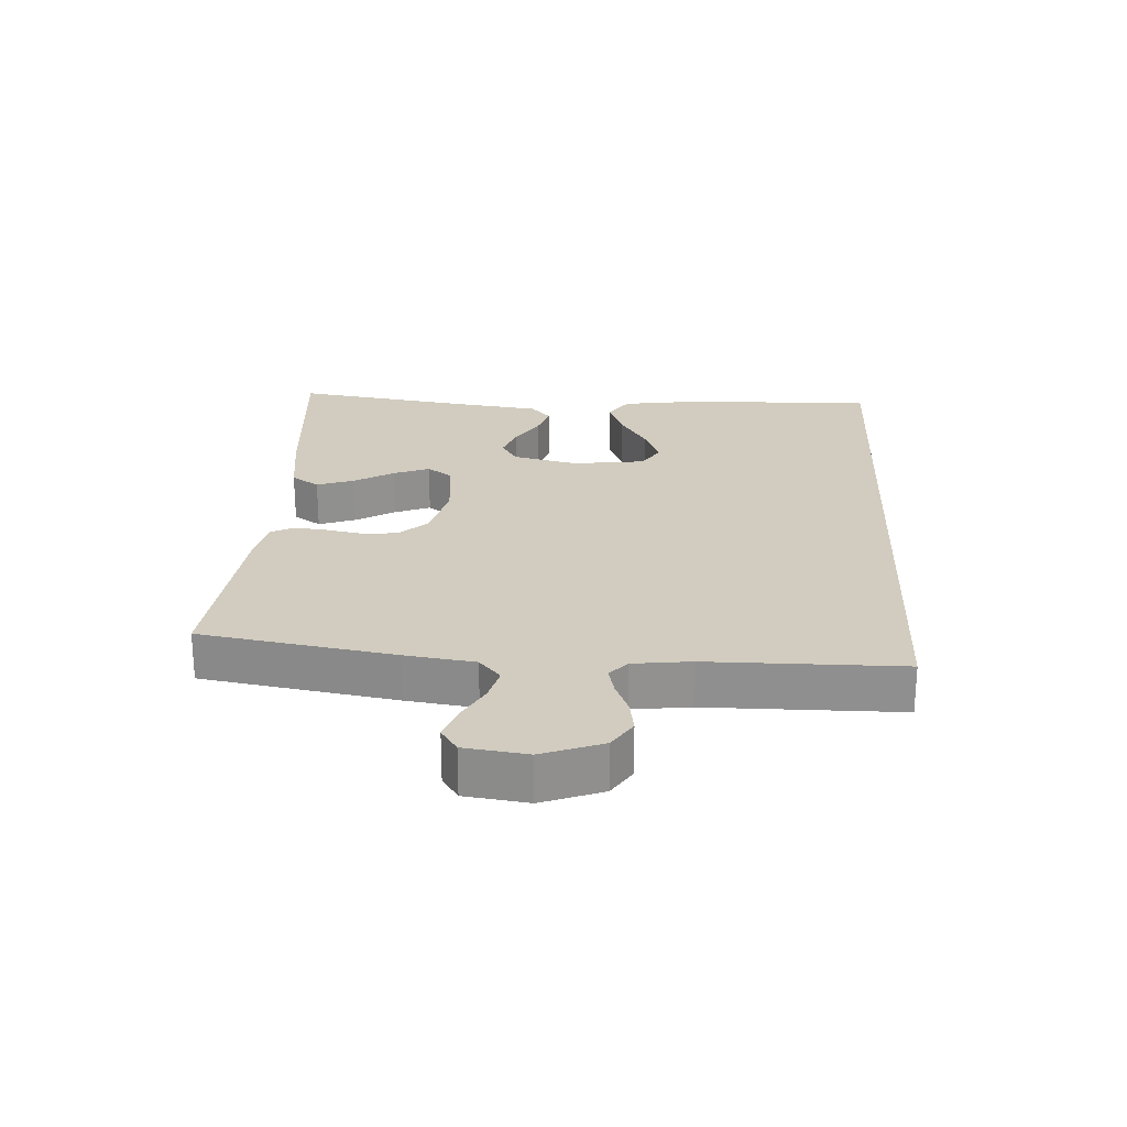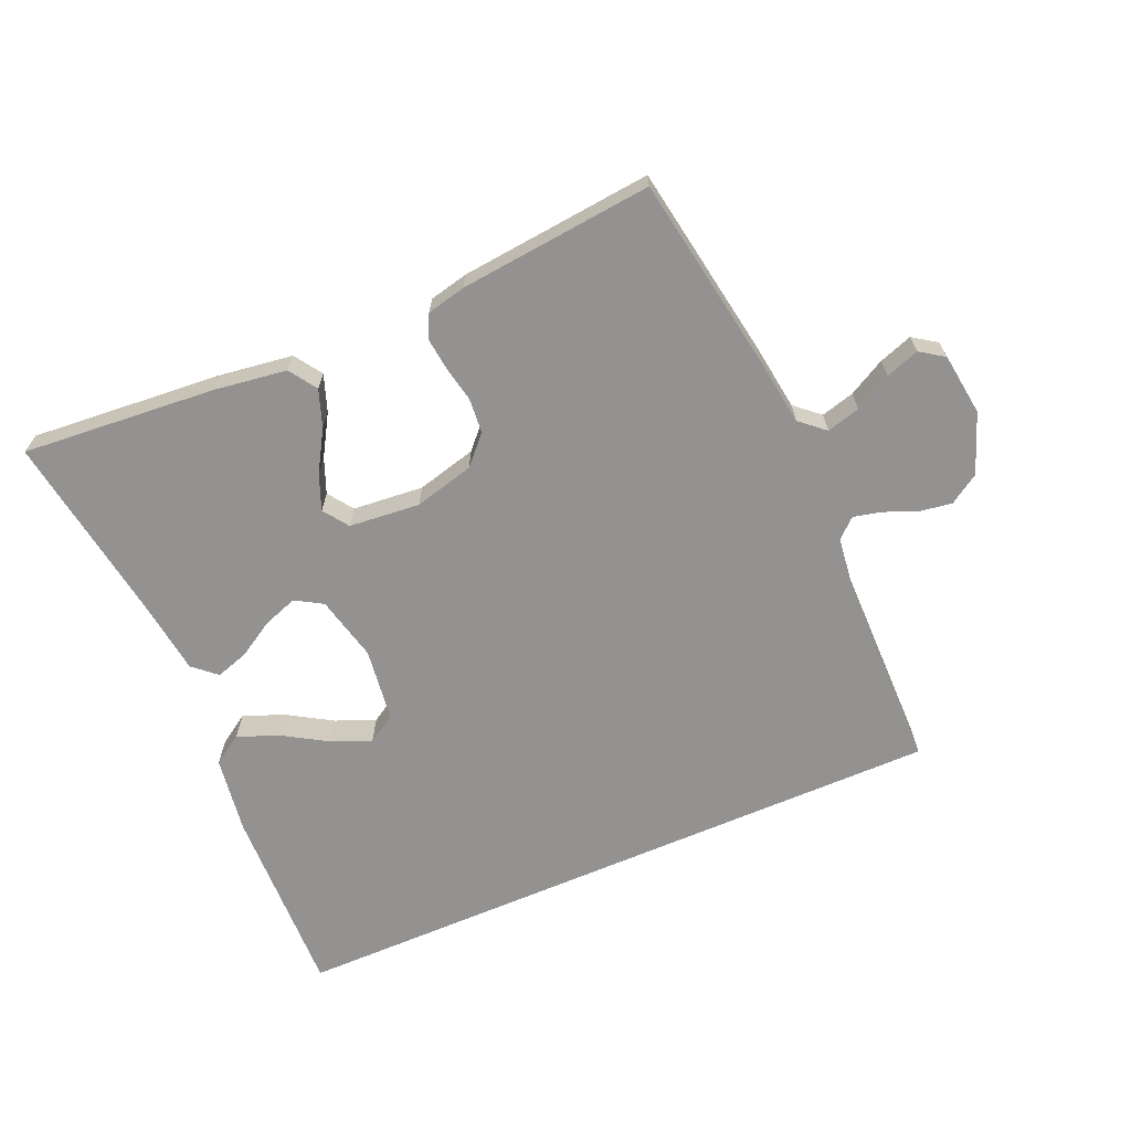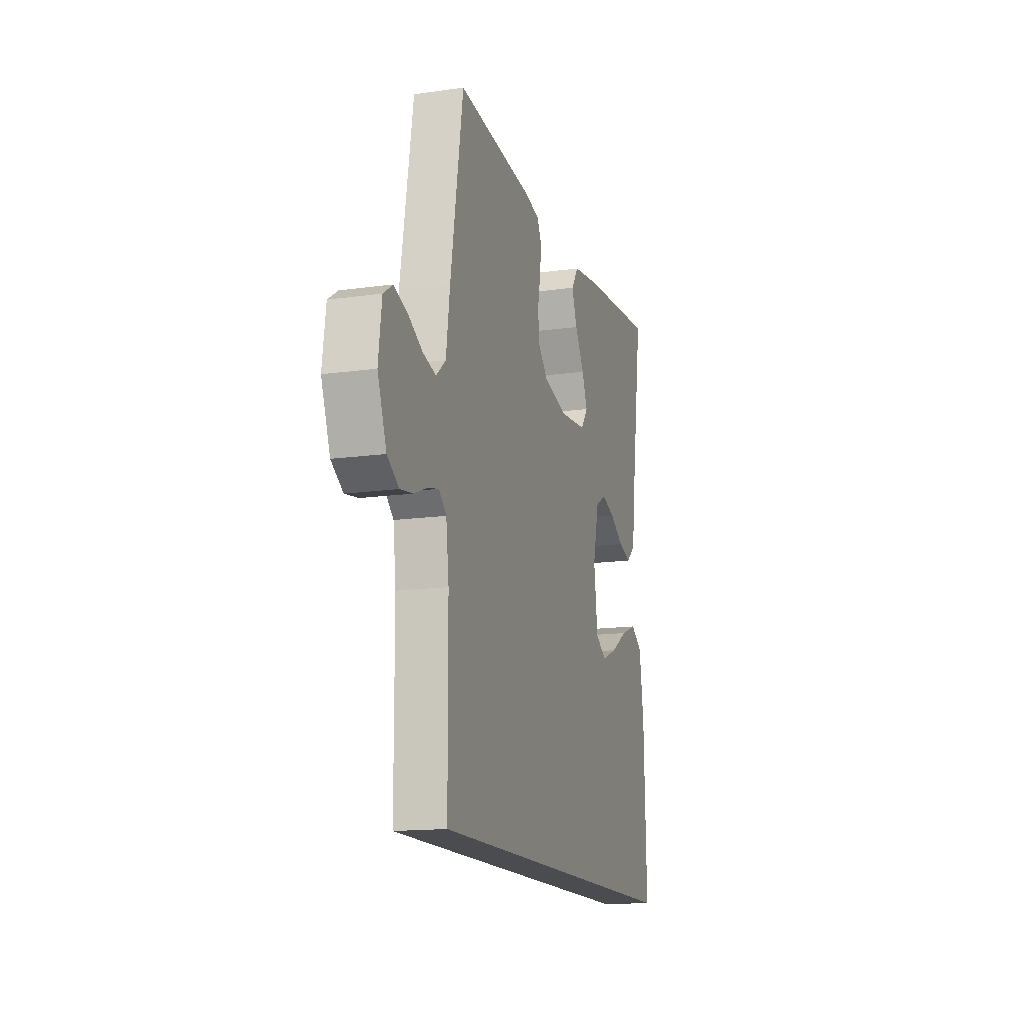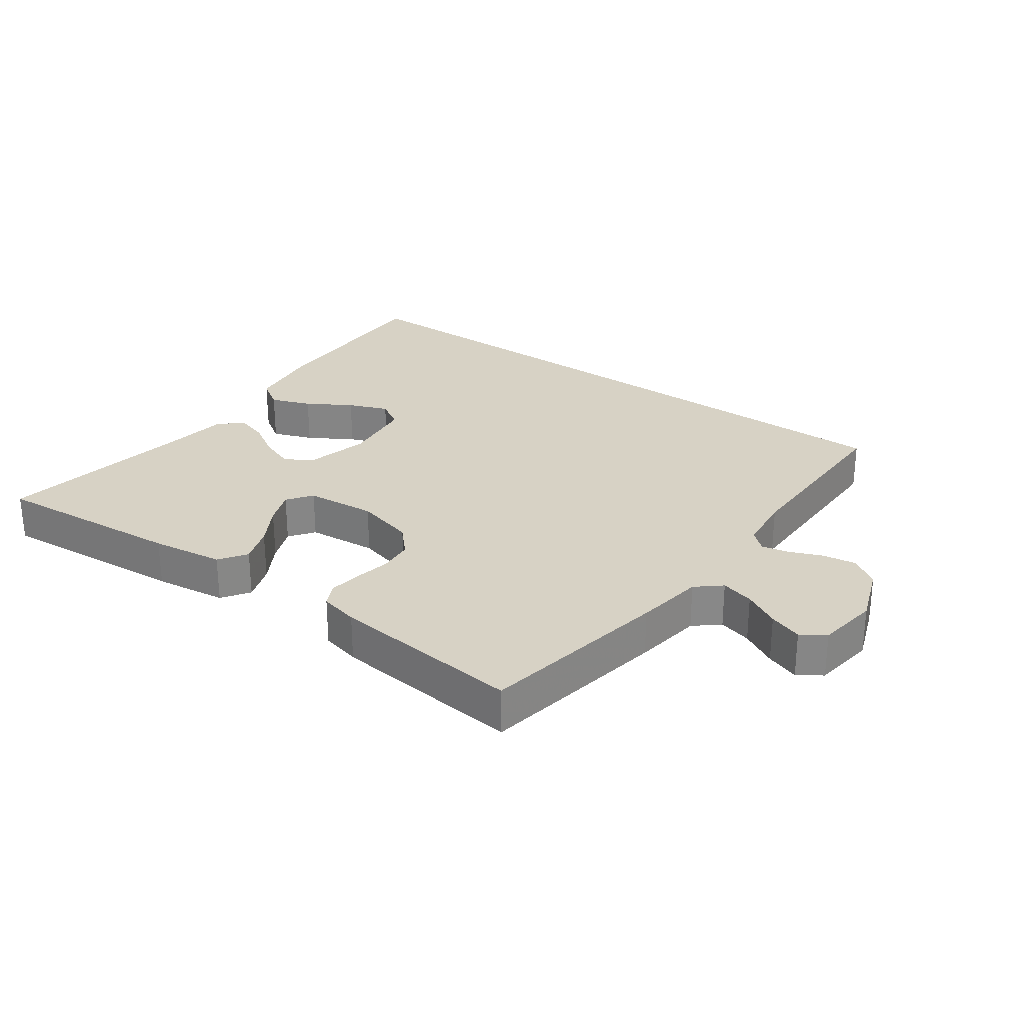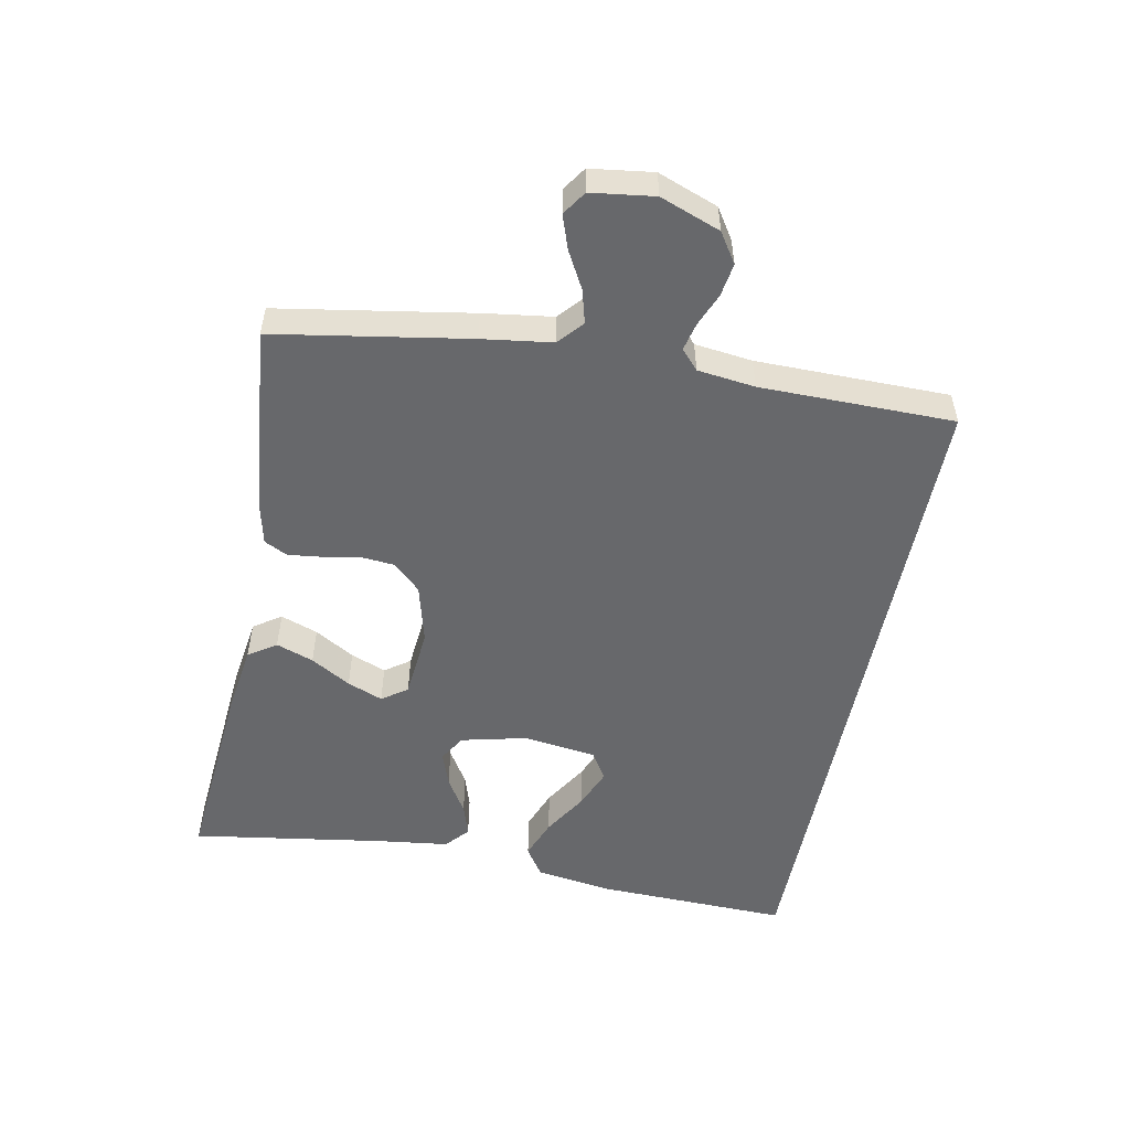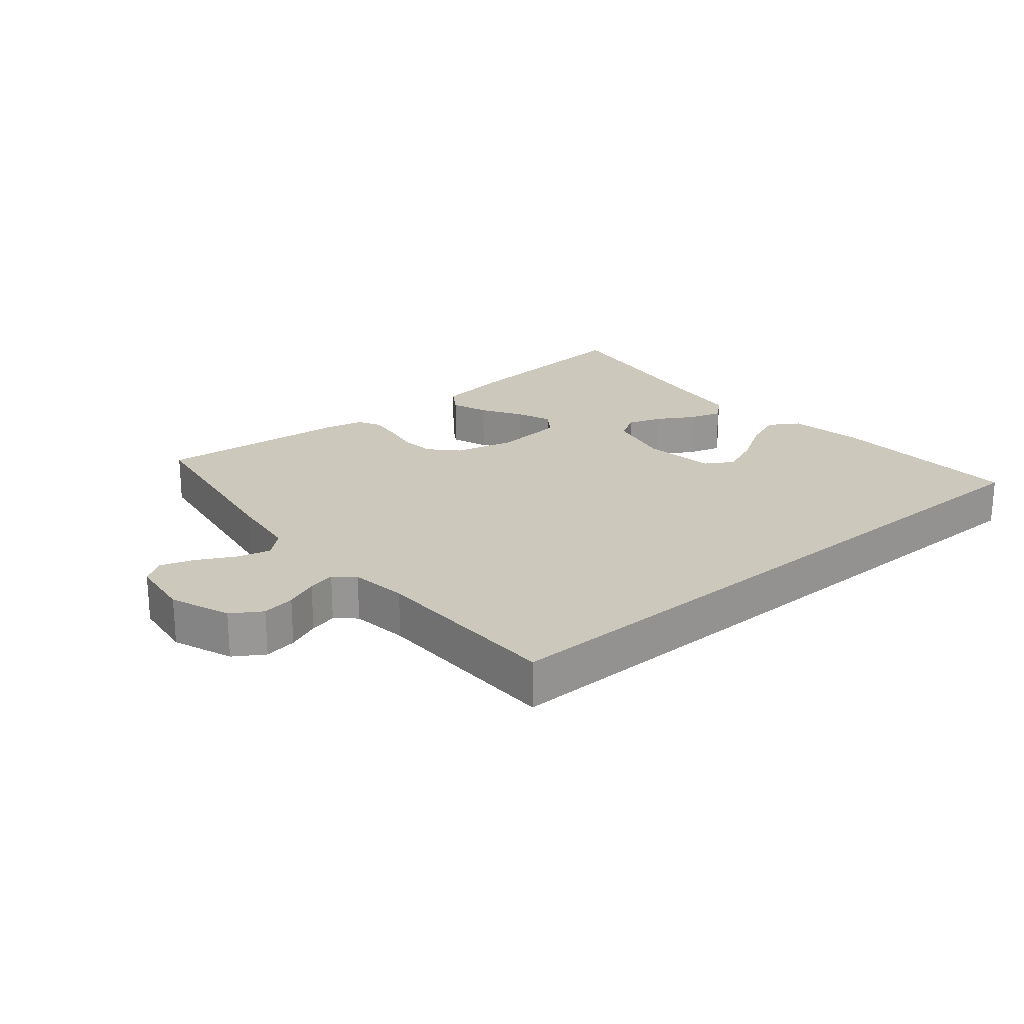
<metadata>
{"format":"obj","ext":"obj","renderer":"f3d","projection":"perspective","resolution":1024,"background":"white","views":[{"elev":24.2,"azim":93.2,"up":"+Y"},{"elev":-66.5,"azim":23.4,"up":"+Y"},{"elev":-15.0,"azim":106.7,"up":"+Z"},{"elev":27.6,"azim":36.0,"up":"+Y"},{"elev":-52.4,"azim":79.0,"up":"+Y"},{"elev":22.2,"azim":139.5,"up":"+Y"}]}
</metadata>
<code>
v -0.5 0.07 0.5
v -0.2 0.07 0.475
v -0.087 0.07 0.459
v -0.058 0.07 0.416
v -0.079 0.07 0.358
v -0.116 0.07 0.296
v -0.138 0.07 0.241
v -0.11 0.07 0.202
v 0 0.07 0.192
v 0.093 0.07 0.216
v 0.133 0.07 0.259
v 0.138 0.07 0.313
v 0.127 0.07 0.369
v 0.121 0.07 0.42
v 0.139 0.07 0.456
v 0.2 0.07 0.47
v 0.5 0.07 0.5
v 0.55 0.07 0.2
v 0.565 0.07 0.092
v 0.603 0.07 0.059
v 0.655 0.07 0.073
v 0.712 0.07 0.104
v 0.764 0.07 0.122
v 0.801 0.07 0.097
v 0.814 0.07 0
v 0.779 0.07 -0.093
v 0.733 0.07 -0.123
v 0.682 0.07 -0.115
v 0.631 0.07 -0.094
v 0.588 0.07 -0.084
v 0.558 0.07 -0.111
v 0.547 0.07 -0.2
v 0.545 0.07 -0.5
v -0.503 0.07 -0.5
v -0.494 0.07 -0.2
v -0.476 0.07 -0.08
v -0.43 0.07 -0.05
v -0.367 0.07 -0.074
v -0.298 0.07 -0.116
v -0.236 0.07 -0.141
v -0.192 0.07 -0.114
v -0.177 0.07 0
v -0.201 0.07 0.101
v -0.243 0.07 0.126
v -0.297 0.07 0.107
v -0.353 0.07 0.073
v -0.404 0.07 0.057
v -0.44 0.07 0.089
v -0.454 0.07 0.2
v -0.5 0 0.5
v -0.2 0 0.475
v -0.087 0 0.459
v -0.058 0 0.416
v -0.079 0 0.358
v -0.116 0 0.296
v -0.138 0 0.241
v -0.11 0 0.202
v 0 0 0.192
v 0.093 0 0.216
v 0.133 0 0.259
v 0.138 0 0.313
v 0.127 0 0.369
v 0.121 0 0.42
v 0.139 0 0.456
v 0.2 0 0.47
v 0.5 0 0.5
v 0.55 0 0.2
v 0.565 0 0.092
v 0.603 0 0.059
v 0.655 0 0.073
v 0.712 0 0.104
v 0.764 0 0.122
v 0.801 0 0.097
v 0.814 0 0
v 0.779 0 -0.093
v 0.733 0 -0.123
v 0.682 0 -0.115
v 0.631 0 -0.094
v 0.588 0 -0.084
v 0.558 0 -0.111
v 0.547 0 -0.2
v 0.545 0 -0.5
v -0.503 0 -0.5
v -0.494 0 -0.2
v -0.476 0 -0.08
v -0.43 0 -0.05
v -0.367 0 -0.074
v -0.298 0 -0.116
v -0.236 0 -0.141
v -0.192 0 -0.114
v -0.177 0 0
v -0.201 0 0.101
v -0.243 0 0.126
v -0.297 0 0.107
v -0.353 0 0.073
v -0.404 0 0.057
v -0.44 0 0.089
v -0.454 0 0.2
f 46 47 48 49
f 45 46 49 1
f 44 45 1 2
f 43 44 2 3
f 36 37 38 39
f 36 39 40
f 35 36 40
f 32 33 34 35
f 31 32 35 40
f 30 31 40 41
f 26 27 28 29
f 26 29 30
f 25 26 30
f 21 22 23 24
f 20 21 24 25
f 16 17 18 19
f 14 15 16 19
f 12 13 14 19
f 11 12 19 20
f 10 11 20
f 9 10 20
f 8 9 20 25
f 3 4 5 6
f 3 6 7
f 43 3 7
f 42 43 7 8
f 30 41 42
f 8 25 30 42
f 98 97 96 95
f 50 98 95 94
f 51 50 94 93
f 52 51 93 92
f 88 87 86 85
f 89 88 85
f 89 85 84
f 84 83 82 81
f 89 84 81 80
f 90 89 80 79
f 78 77 76 75
f 79 78 75
f 79 75 74
f 73 72 71 70
f 74 73 70 69
f 68 67 66 65
f 68 65 64 63
f 68 63 62 61
f 69 68 61 60
f 69 60 59
f 69 59 58
f 74 69 58 57
f 55 54 53 52
f 56 55 52
f 56 52 92
f 57 56 92 91
f 91 90 79
f 91 79 74 57
f 1 50 51 2
f 2 51 52 3
f 3 52 53 4
f 4 53 54 5
f 5 54 55 6
f 6 55 56 7
f 7 56 57 8
f 8 57 58 9
f 9 58 59 10
f 10 59 60 11
f 11 60 61 12
f 12 61 62 13
f 13 62 63 14
f 14 63 64 15
f 15 64 65 16
f 16 65 66 17
f 17 66 67 18
f 18 67 68 19
f 19 68 69 20
f 20 69 70 21
f 21 70 71 22
f 22 71 72 23
f 23 72 73 24
f 24 73 74 25
f 25 74 75 26
f 26 75 76 27
f 27 76 77 28
f 28 77 78 29
f 29 78 79 30
f 30 79 80 31
f 31 80 81 32
f 32 81 82 33
f 33 82 83 34
f 34 83 84 35
f 35 84 85 36
f 36 85 86 37
f 37 86 87 38
f 38 87 88 39
f 39 88 89 40
f 40 89 90 41
f 41 90 91 42
f 42 91 92 43
f 43 92 93 44
f 44 93 94 45
f 45 94 95 46
f 46 95 96 47
f 47 96 97 48
f 48 97 98 49
f 49 98 50 1

</code>
